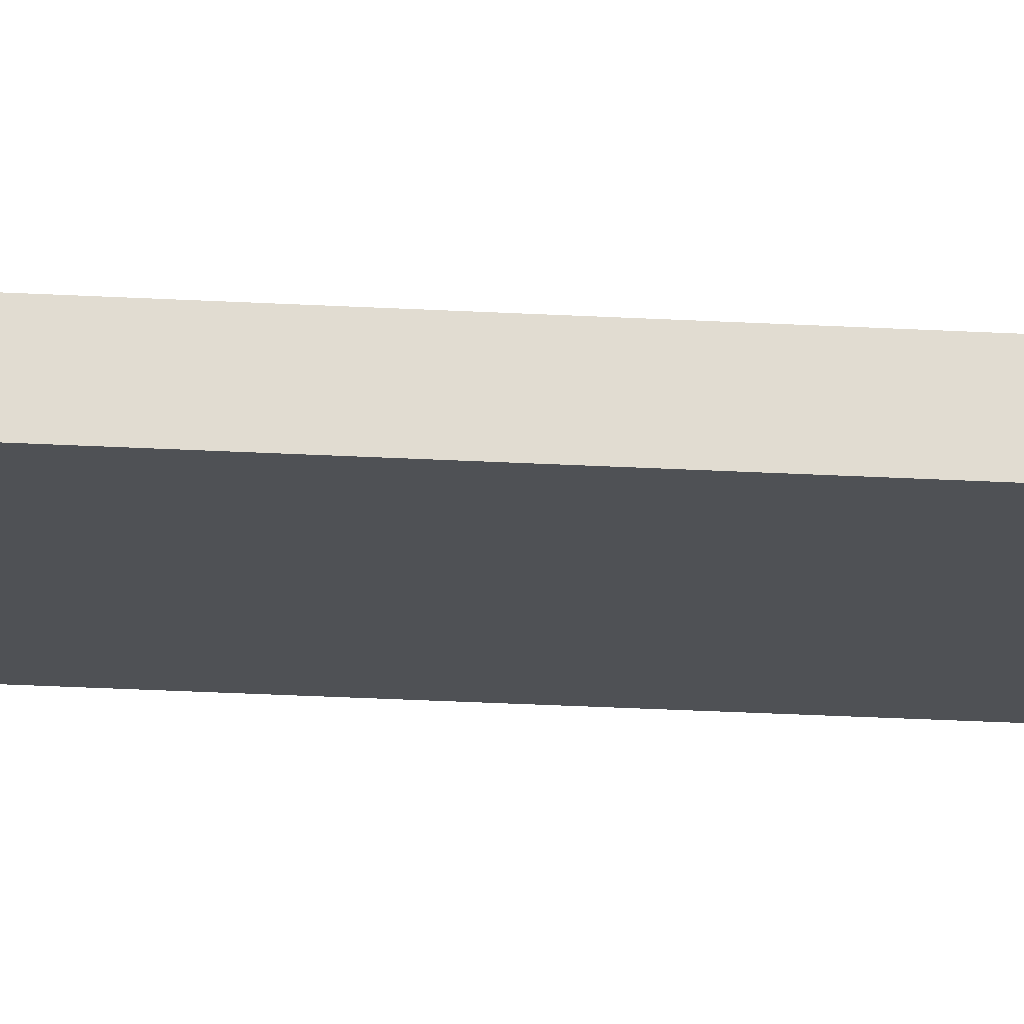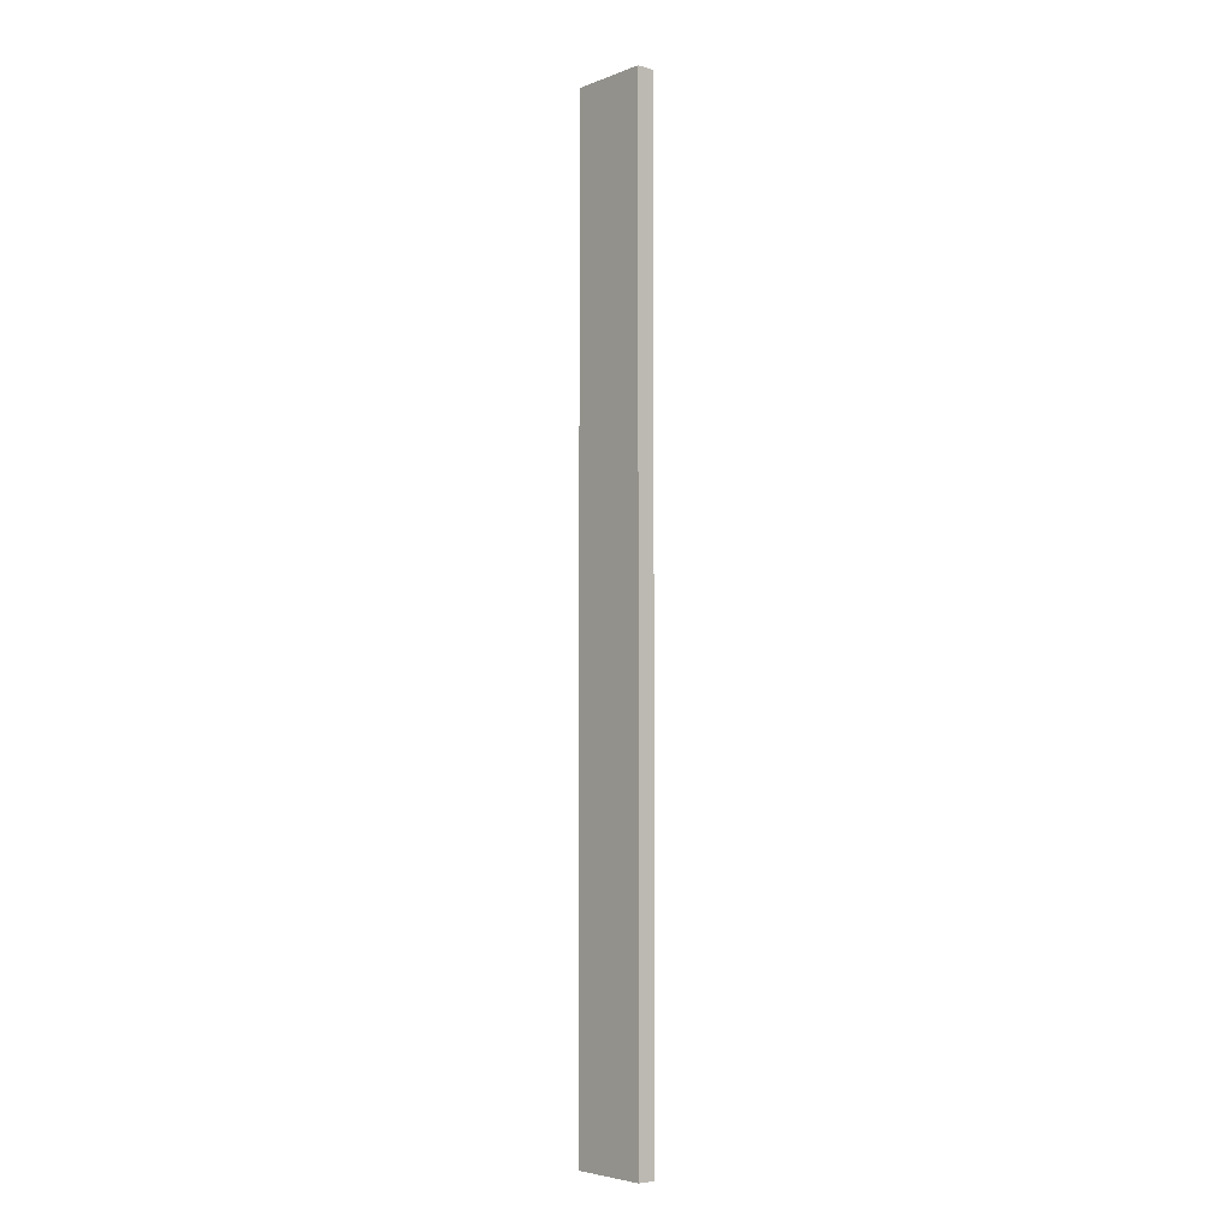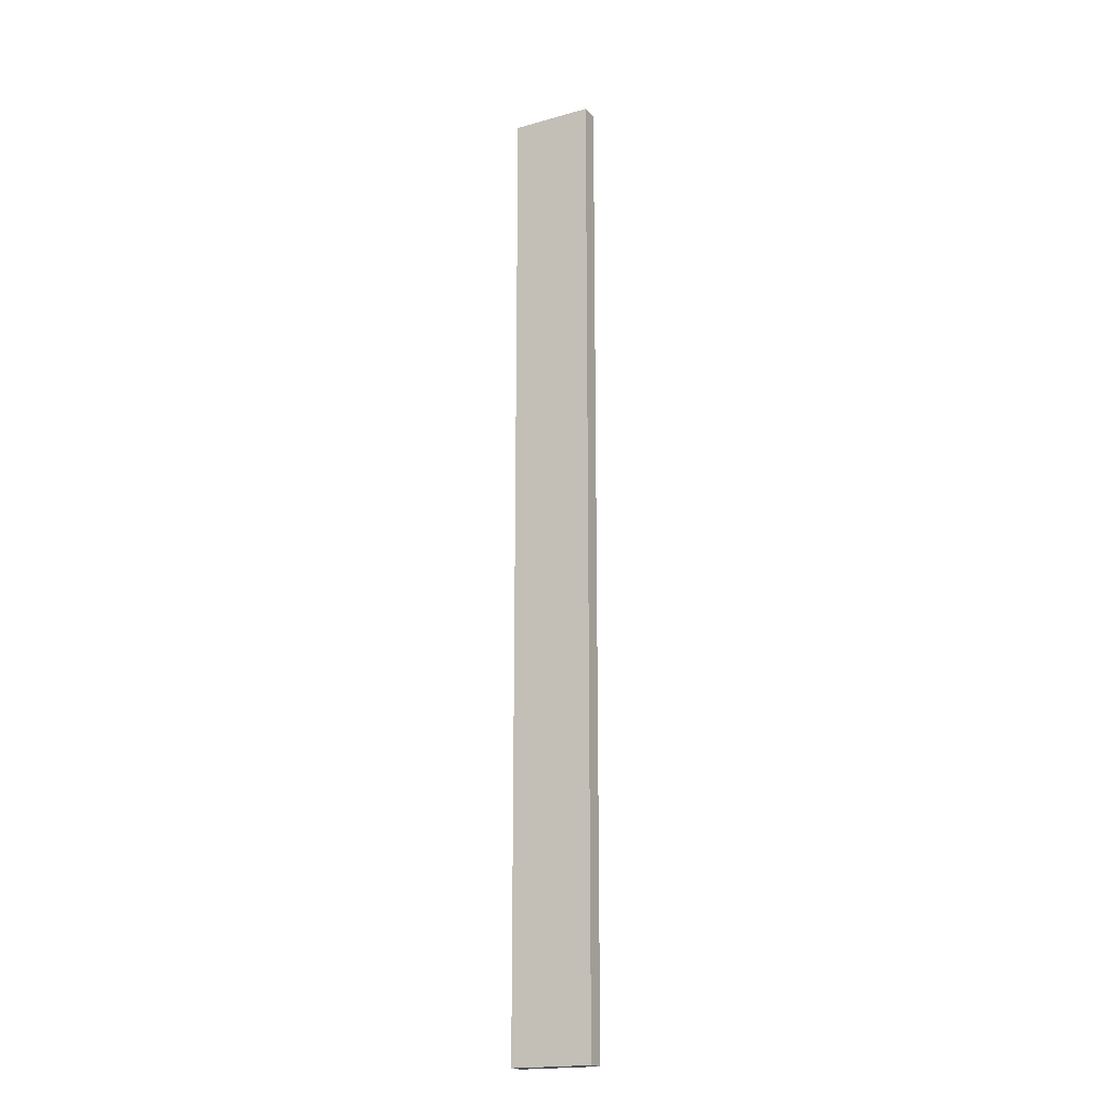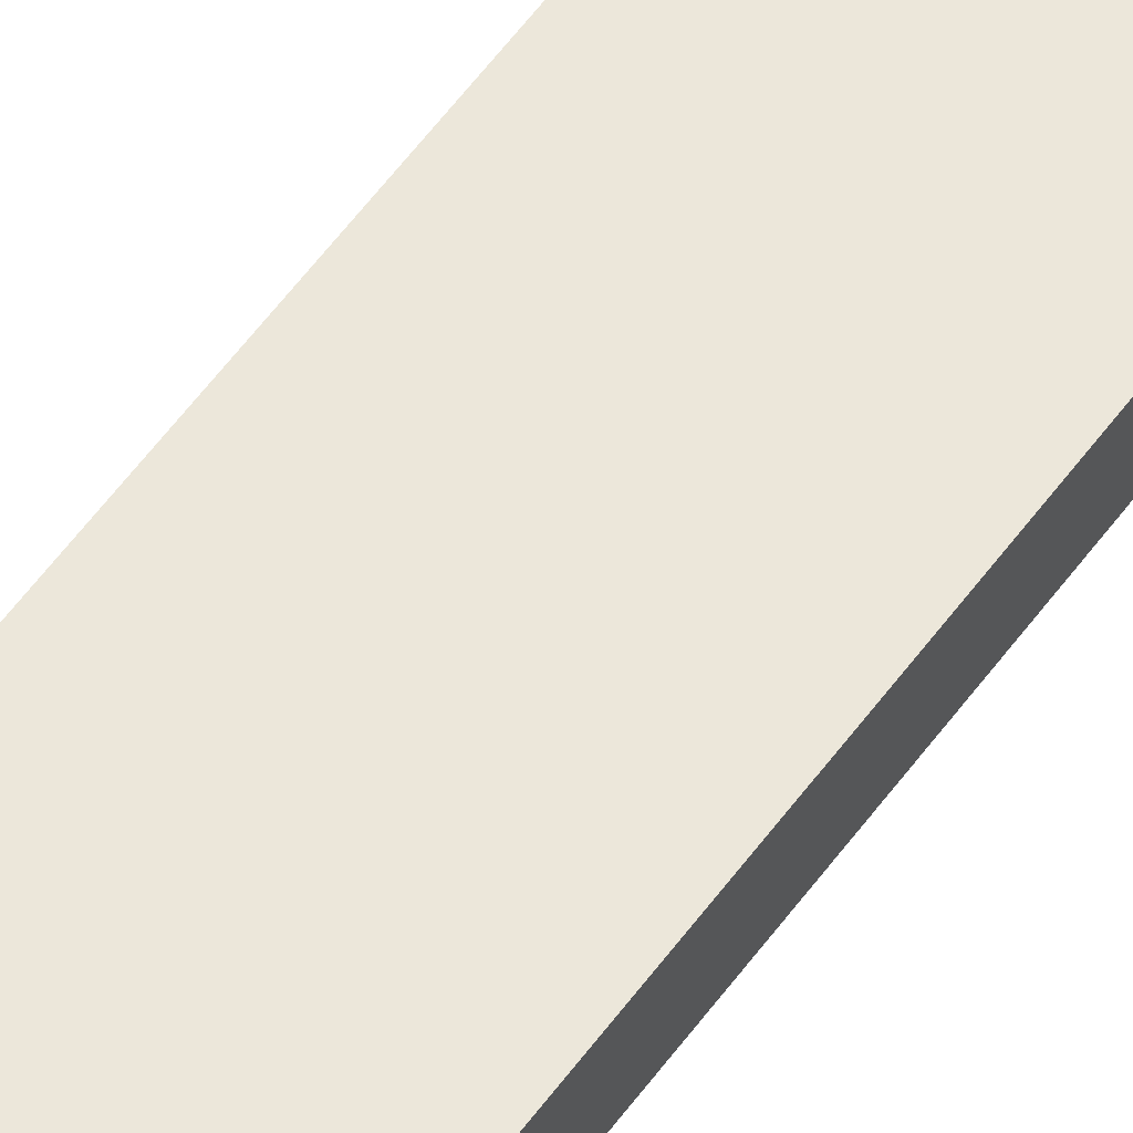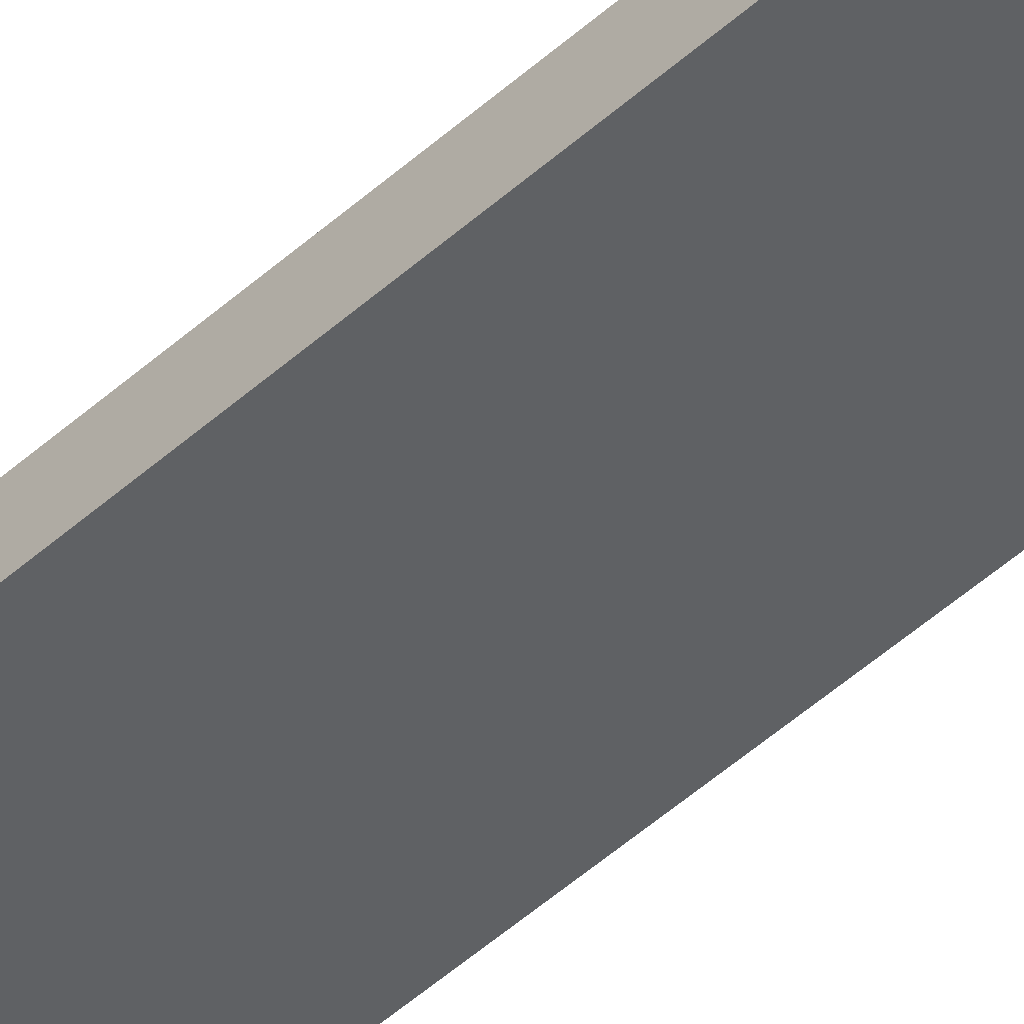
<metadata>
{"format":"obj","ext":"obj","renderer":"f3d","projection":"perspective","resolution":1024,"background":"white","views":[{"elev":-20.1,"azim":83.5,"up":"+Y"},{"elev":-4.6,"azim":-130.4,"up":"+Z"},{"elev":-18.9,"azim":-152.3,"up":"+Z"},{"elev":51.5,"azim":-146.3,"up":"+Y"},{"elev":-46.5,"azim":-43.9,"up":"+Y"}]}
</metadata>
<code>
v -4.5 0 54
v -4.5 0 -22
v -4.5 0 -42
v -4.5 0 -54
v -4.5 1 54
v -4.5 1 18
v -4.5 1 -18
v -4.5 1 -22
v -4.5 1 -42
v -4.5 1 -54
v -4.5 2 54
v -4.5 2 18
v -4.5 2 -18
v -4.5 2 -54
v 4.5 0 54
v 4.5 0 18
v 4.5 0 -22
v 4.5 0 -54
v 4.5 1 -18
v 4.5 1 -22
v 4.5 2 54
v 4.5 2 18
v 4.5 2 -18
v 4.5 2 -54
v -4.5 0 54
v -4.5 1 54
v -4.5 2 54
v 2.5 0 54
v 2.5 1 54
v 4.5 0 54
v 4.5 2 54
v -4.5 0 -54
v -4.5 1 -54
v -4.5 2 -54
v 2.5 0 -54
v 2.5 1 -54
v 4.5 0 -54
v 4.5 2 -54
v -4.5 0 54
v 2.5 0 54
v 4.5 0 54
v 2.5 0 18
v 3.5 0 18
v 4.5 0 18
v 2.5 0 14
v 3.5 0 14
v 2.5 0 9
v 3.5 0 9
v 2.5 0 5
v 3.5 0 5
v 2.5 0 -0
v 3.5 0 -0
v 2.5 0 -4
v 3.5 0 -4
v 2.5 0 -9
v 3.5 0 -9
v 2.5 0 -13
v 3.5 0 -13
v 2.5 0 -18
v 3.5 0 -18
v -4.5 0 -22
v 2.5 0 -22
v 3.5 0 -22
v 4.5 0 -22
v -4.5 0 -42
v 2.5 0 -42
v -4.5 0 -54
v 2.5 0 -54
v 4.5 0 -54
v -4.5 2 54
v 4.5 2 54
v -4.5 2 18
v 4.5 2 18
v -4.5 2 -18
v 4.5 2 -18
v -4.5 2 -54
v 4.5 2 -54
f 5 2 1
f 6 2 5
f 7 2 6
f 8 3 2
f 8 2 7
f 9 4 3
f 9 3 8
f 10 4 9
f 11 6 5
f 12 7 6
f 12 6 11
f 13 8 7
f 13 7 12
f 13 9 8
f 13 10 9
f 14 10 13
f 16 17 19
f 17 18 20
f 19 17 20
f 15 16 21
f 16 19 22
f 21 16 22
f 19 20 23
f 22 19 23
f 20 18 24
f 23 20 24
f 28 26 25
f 29 27 26
f 29 26 28
f 30 29 28
f 31 27 29
f 31 29 30
f 32 33 35
f 33 34 36
f 35 33 36
f 35 36 37
f 36 34 38
f 37 36 38
f 42 40 39
f 42 41 40
f 43 41 42
f 44 41 43
f 45 42 39
f 45 43 42
f 46 44 43
f 46 43 45
f 47 45 39
f 47 46 45
f 48 44 46
f 48 46 47
f 49 47 39
f 49 48 47
f 50 44 48
f 50 48 49
f 51 49 39
f 51 50 49
f 52 44 50
f 52 50 51
f 53 51 39
f 53 52 51
f 54 44 52
f 54 52 53
f 55 53 39
f 55 54 53
f 56 44 54
f 56 54 55
f 57 55 39
f 57 56 55
f 58 44 56
f 58 56 57
f 59 57 39
f 59 58 57
f 60 44 58
f 60 58 59
f 61 59 39
f 62 60 59
f 62 59 61
f 63 44 60
f 63 60 62
f 64 44 63
f 65 62 61
f 65 63 62
f 65 64 63
f 66 64 65
f 67 66 65
f 68 64 66
f 68 66 67
f 69 64 68
f 70 71 72
f 72 71 73
f 72 73 74
f 74 73 75
f 74 75 76
f 76 75 77

</code>
